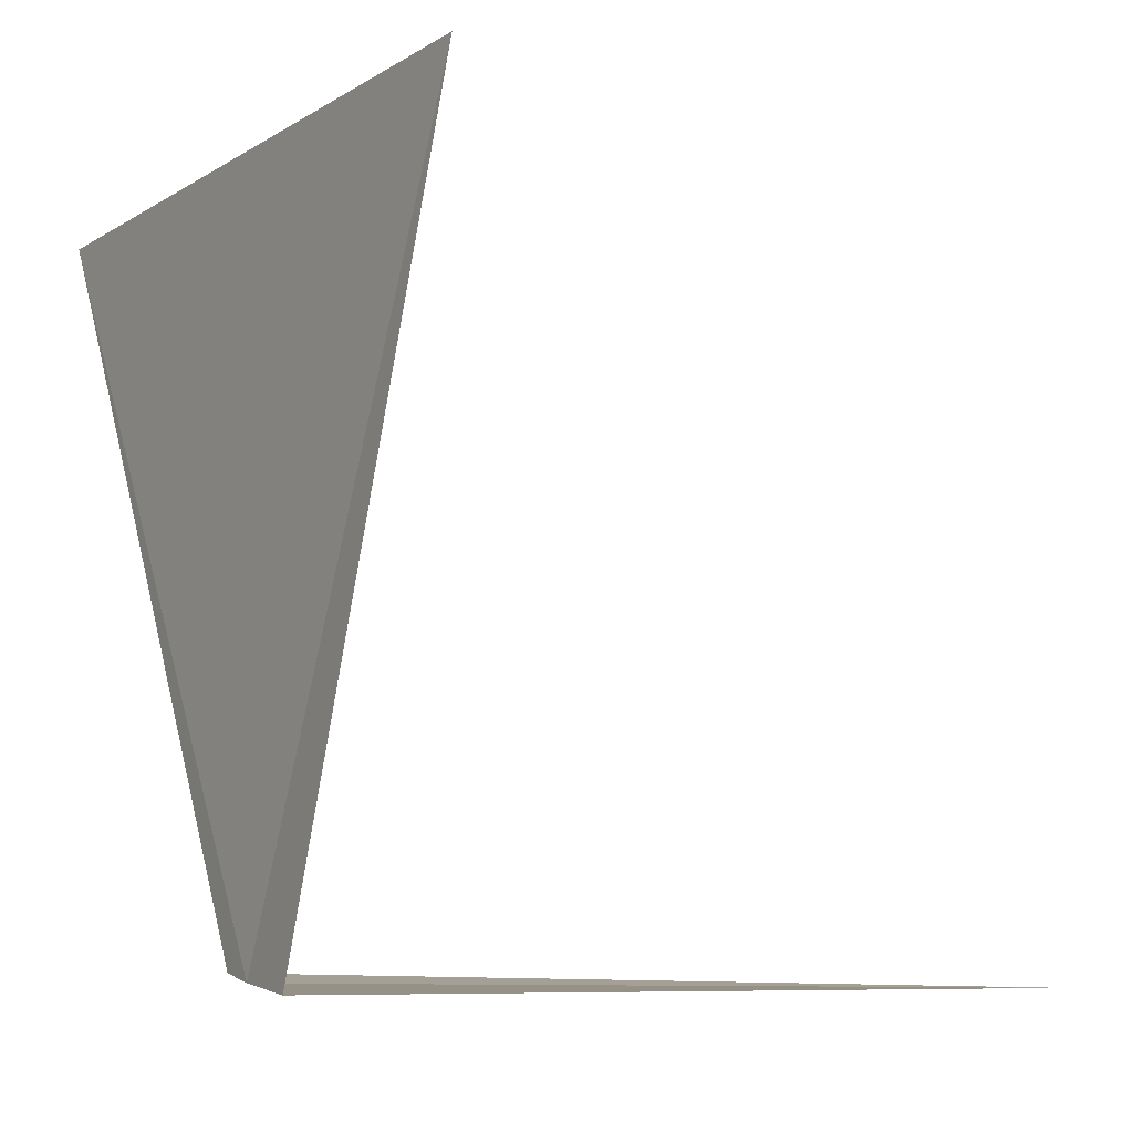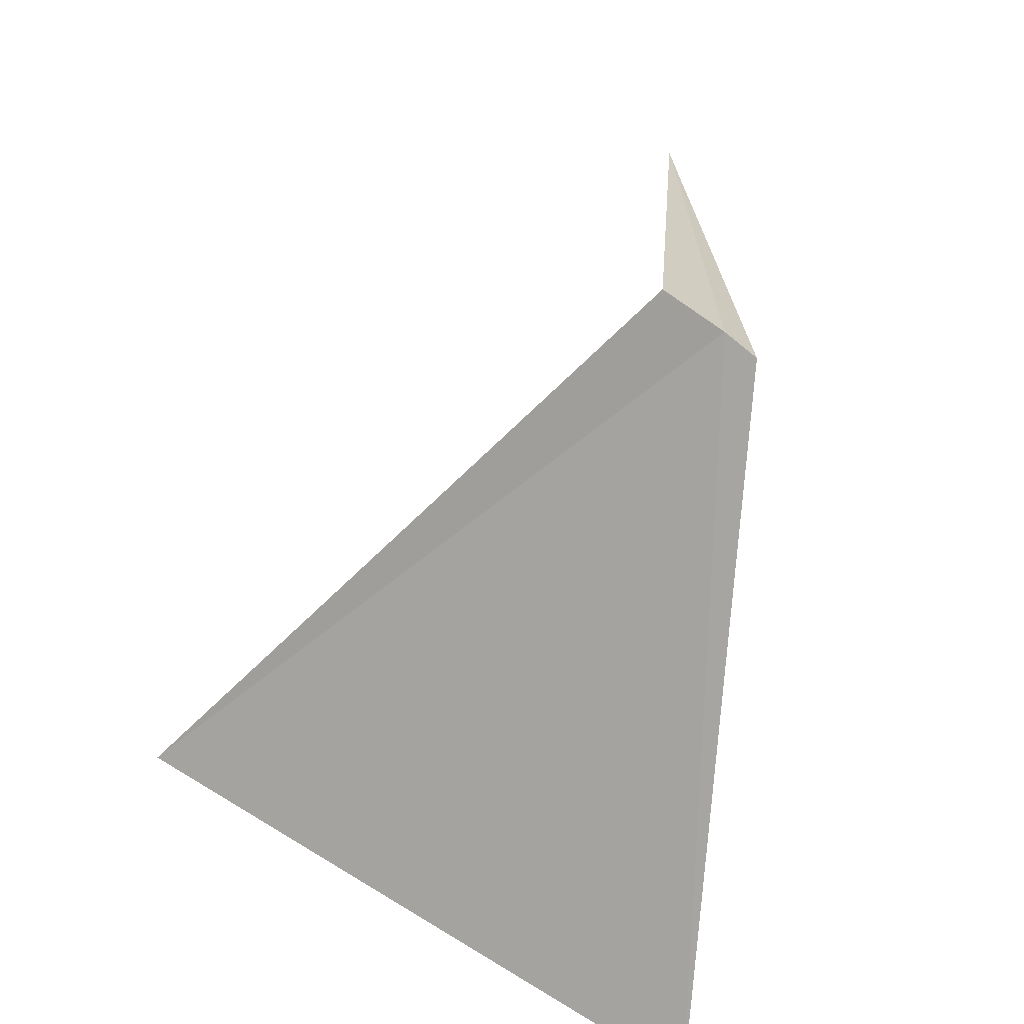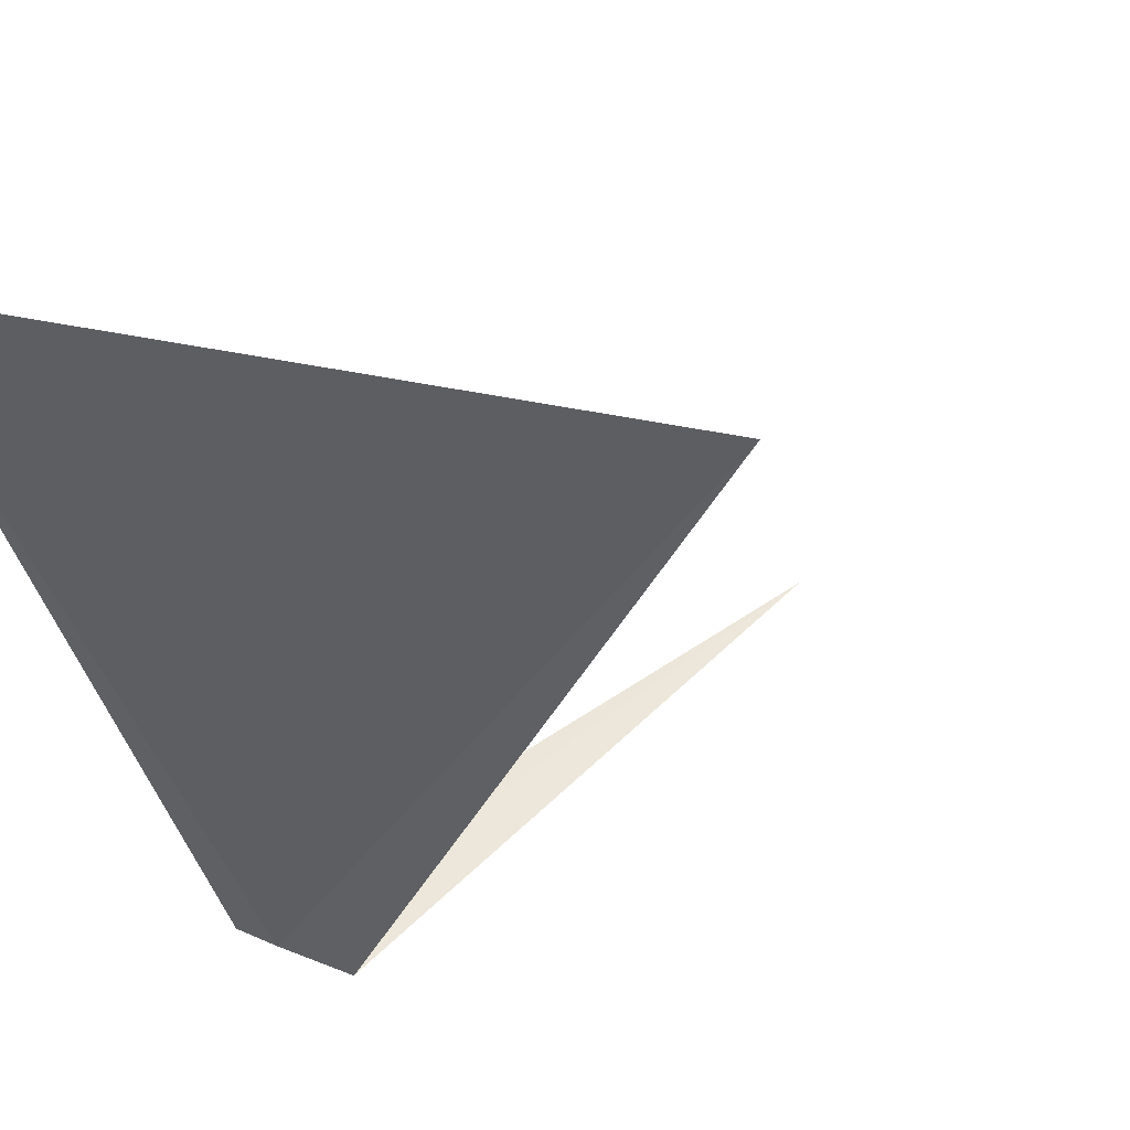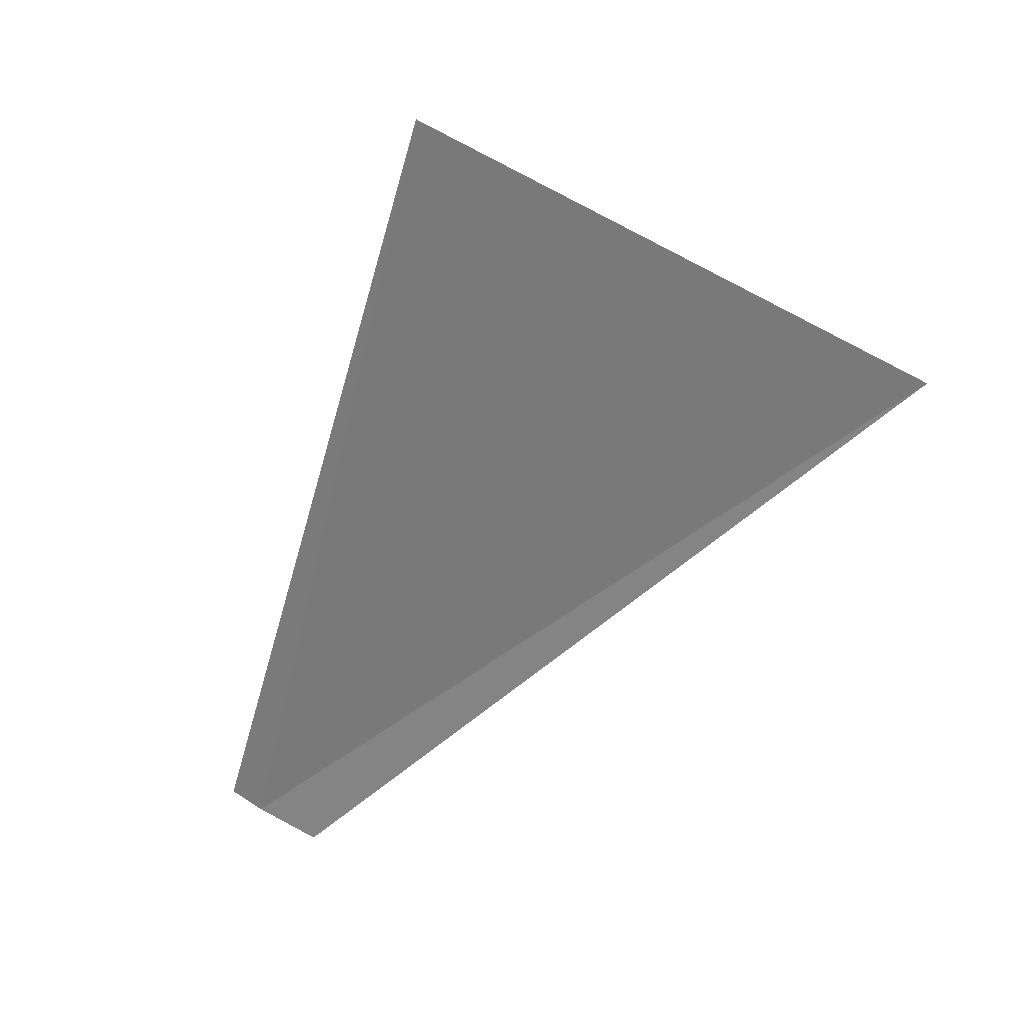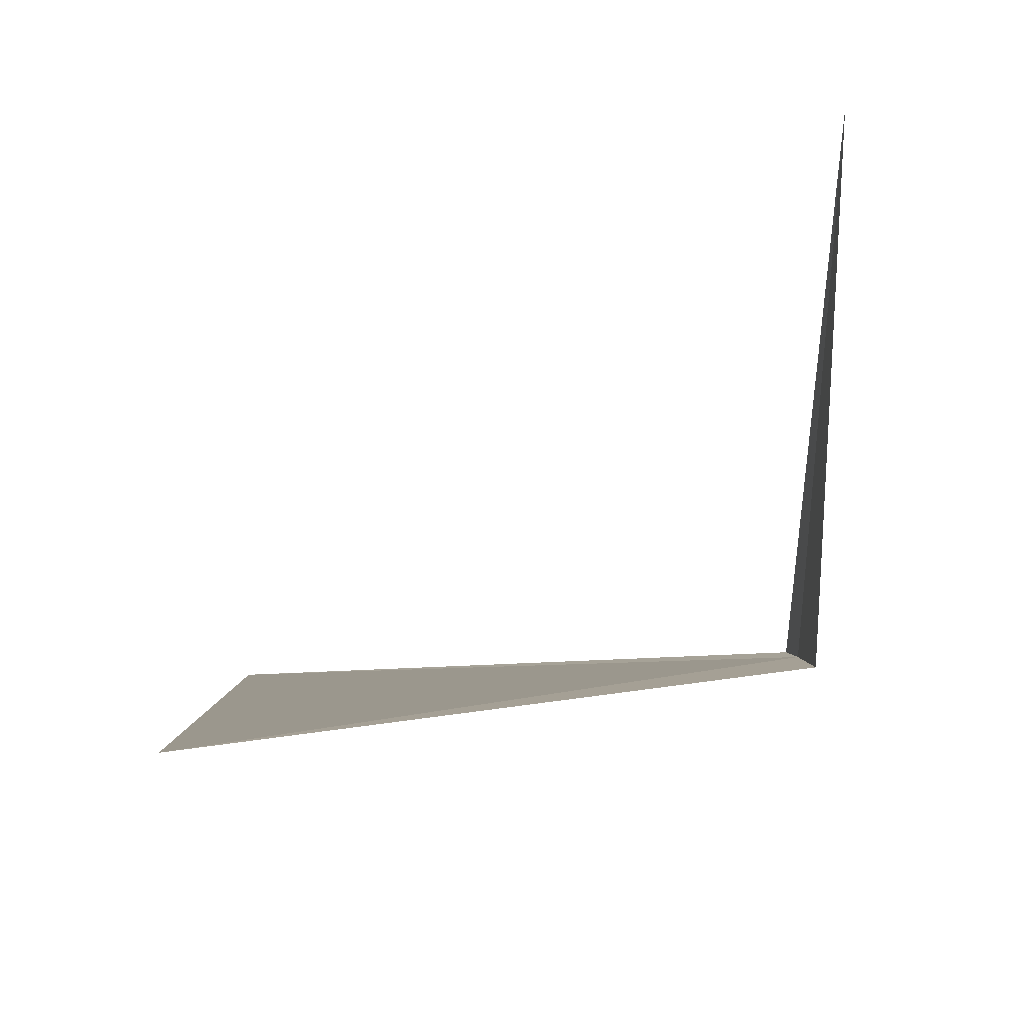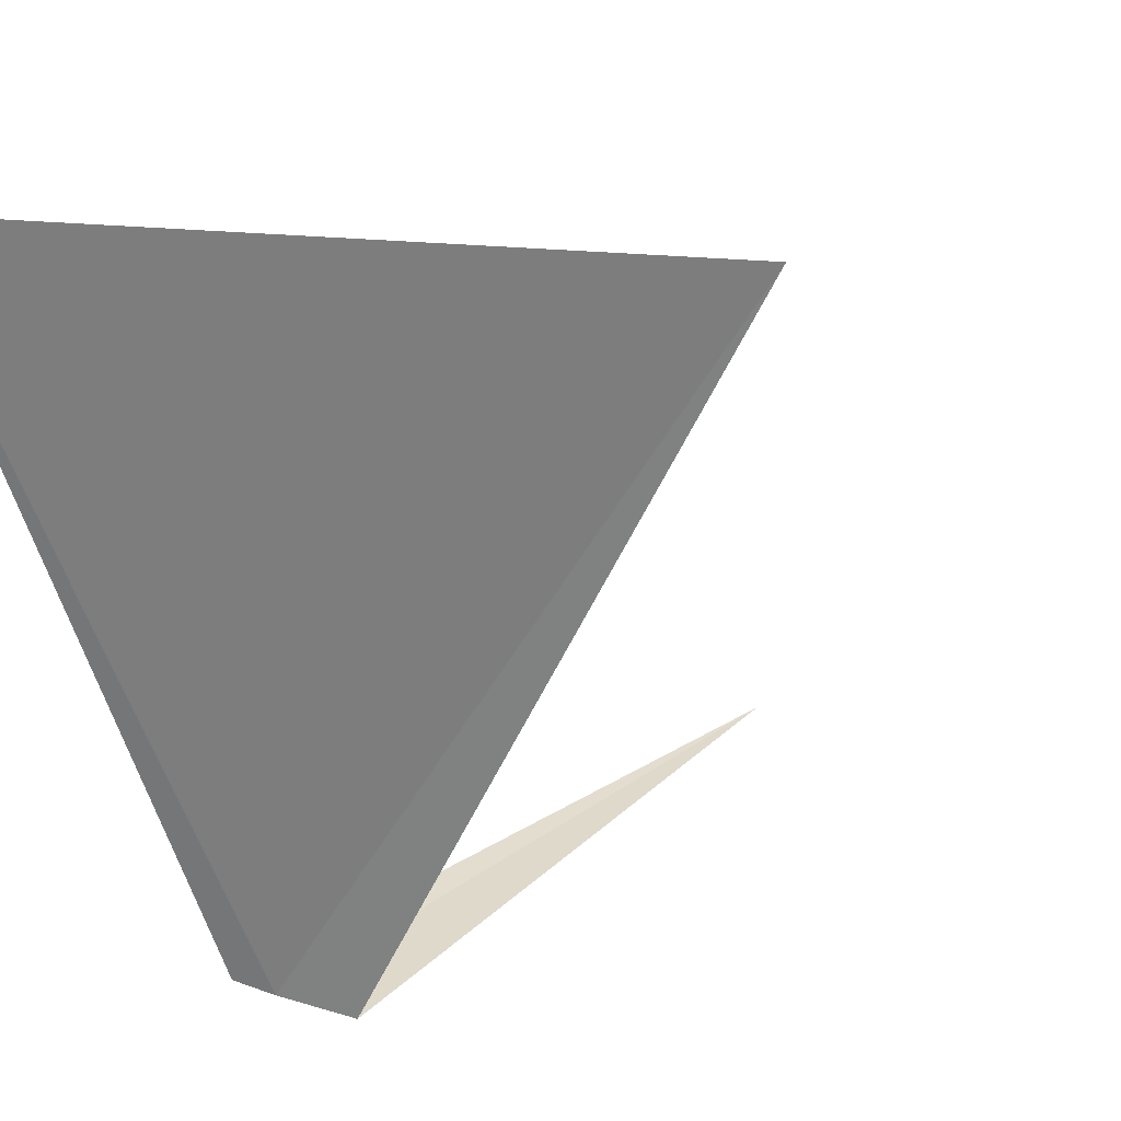
<metadata>
{"format":"obj","ext":"obj","renderer":"f3d","projection":"perspective","resolution":1024,"background":"white","views":[{"elev":-10.9,"azim":-94.9,"up":"+Y"},{"elev":-67.3,"azim":-18.0,"up":"+Z"},{"elev":40.2,"azim":-135.9,"up":"+Y"},{"elev":-76.6,"azim":150.6,"up":"+Z"},{"elev":31.4,"azim":-88.8,"up":"+Z"},{"elev":24.2,"azim":-141.3,"up":"+Y"}]}
</metadata>
<code>
v 82.72 168.1 28.93
v 82.87 168.1 28.86
v 82.69 168.1 32
v 82.44 168 29.07
v 80.98 171.2 29.59
v 83.58 171.2 28.16
f 1 4 3
f 1 5 4
f 1 6 5
f 1 3 2
f 1 2 6

</code>
